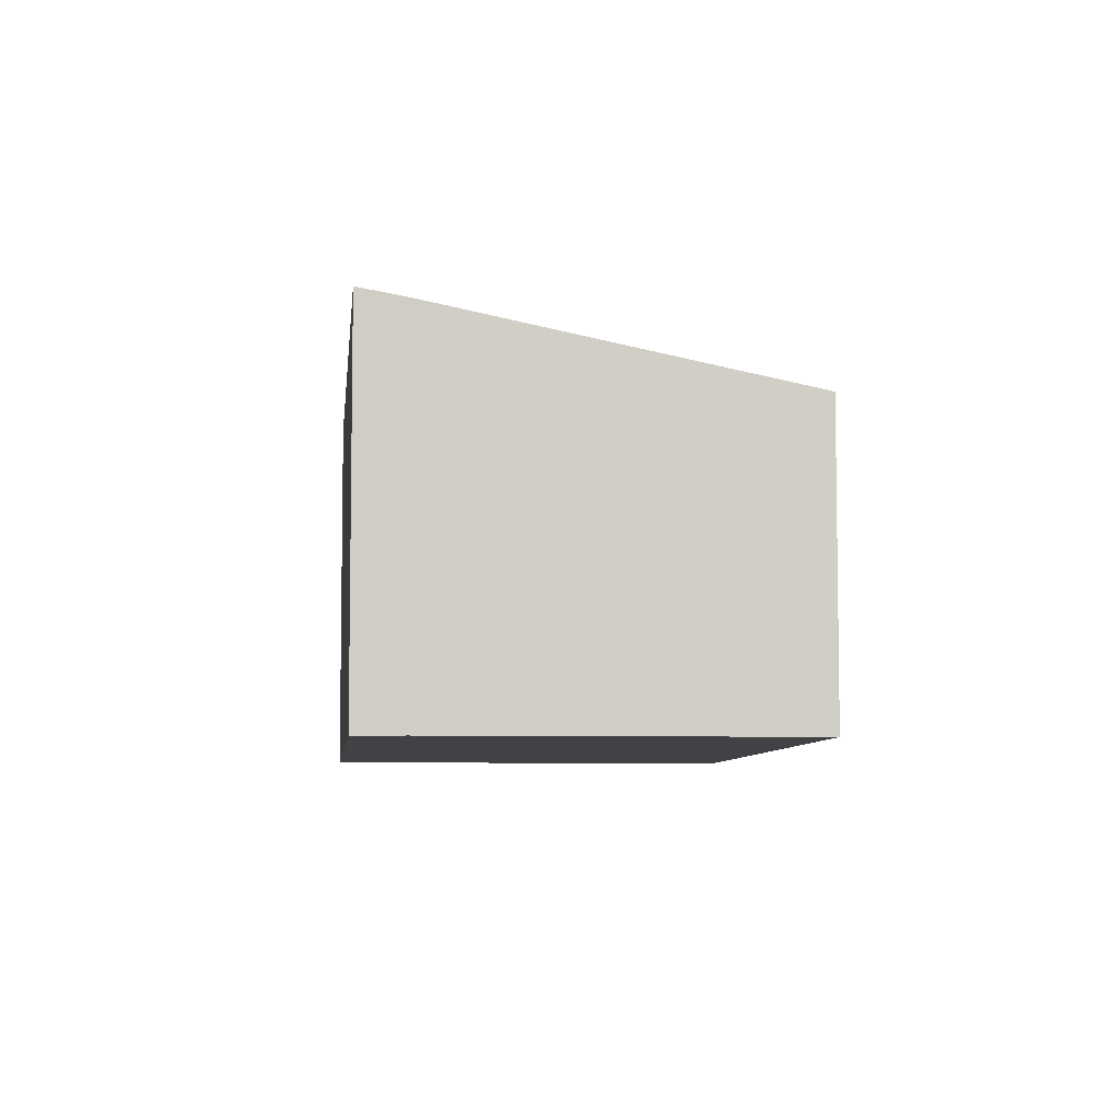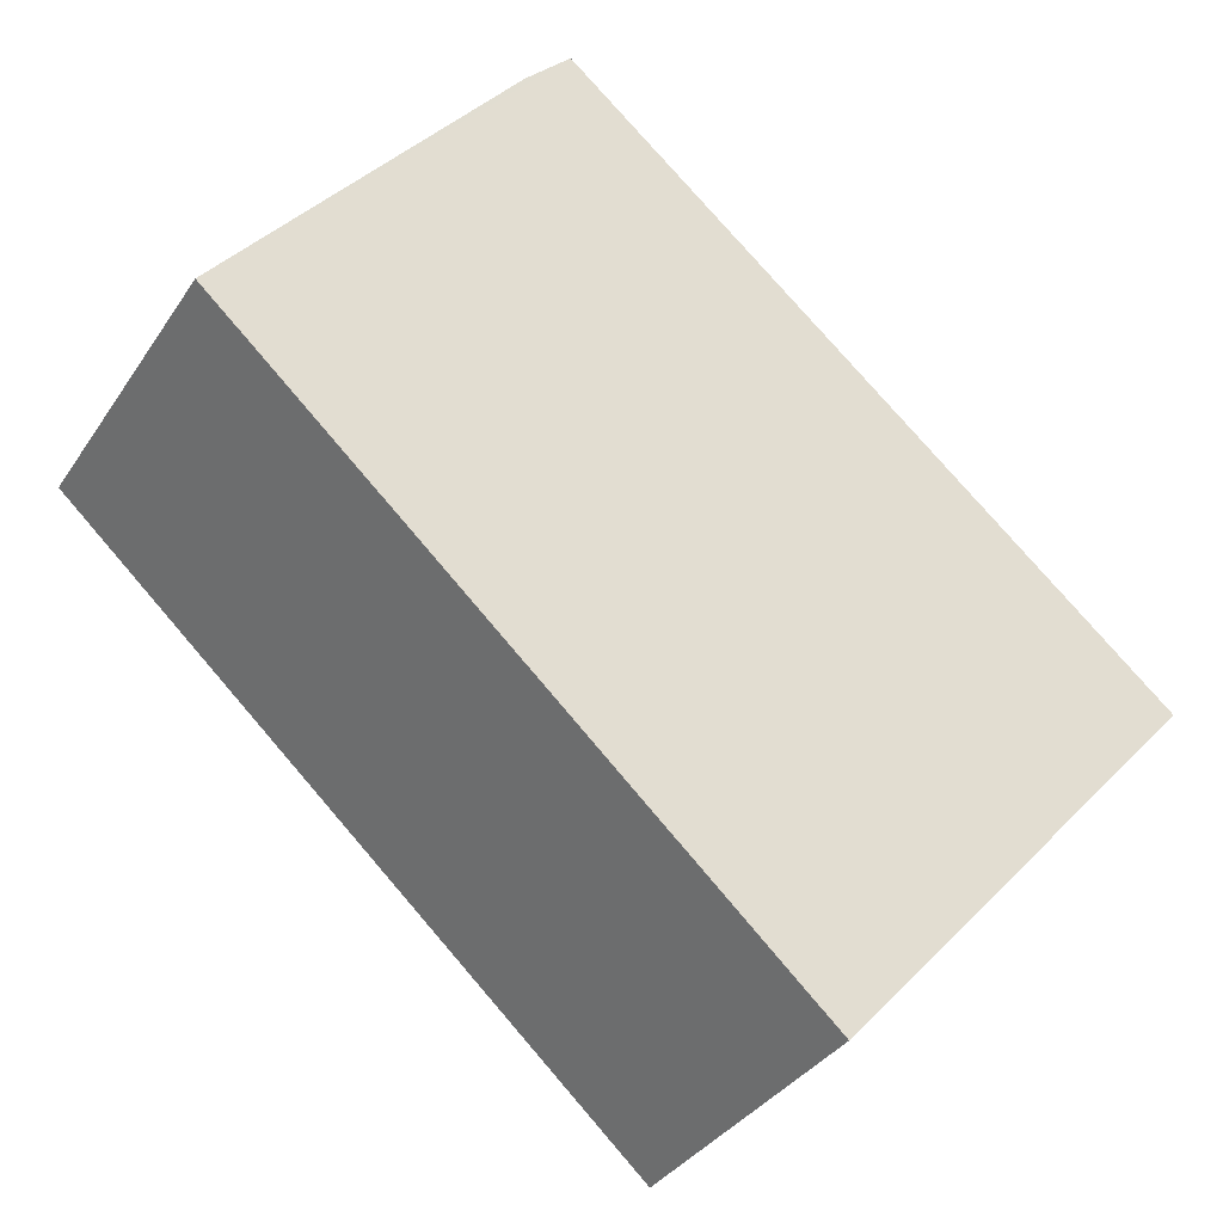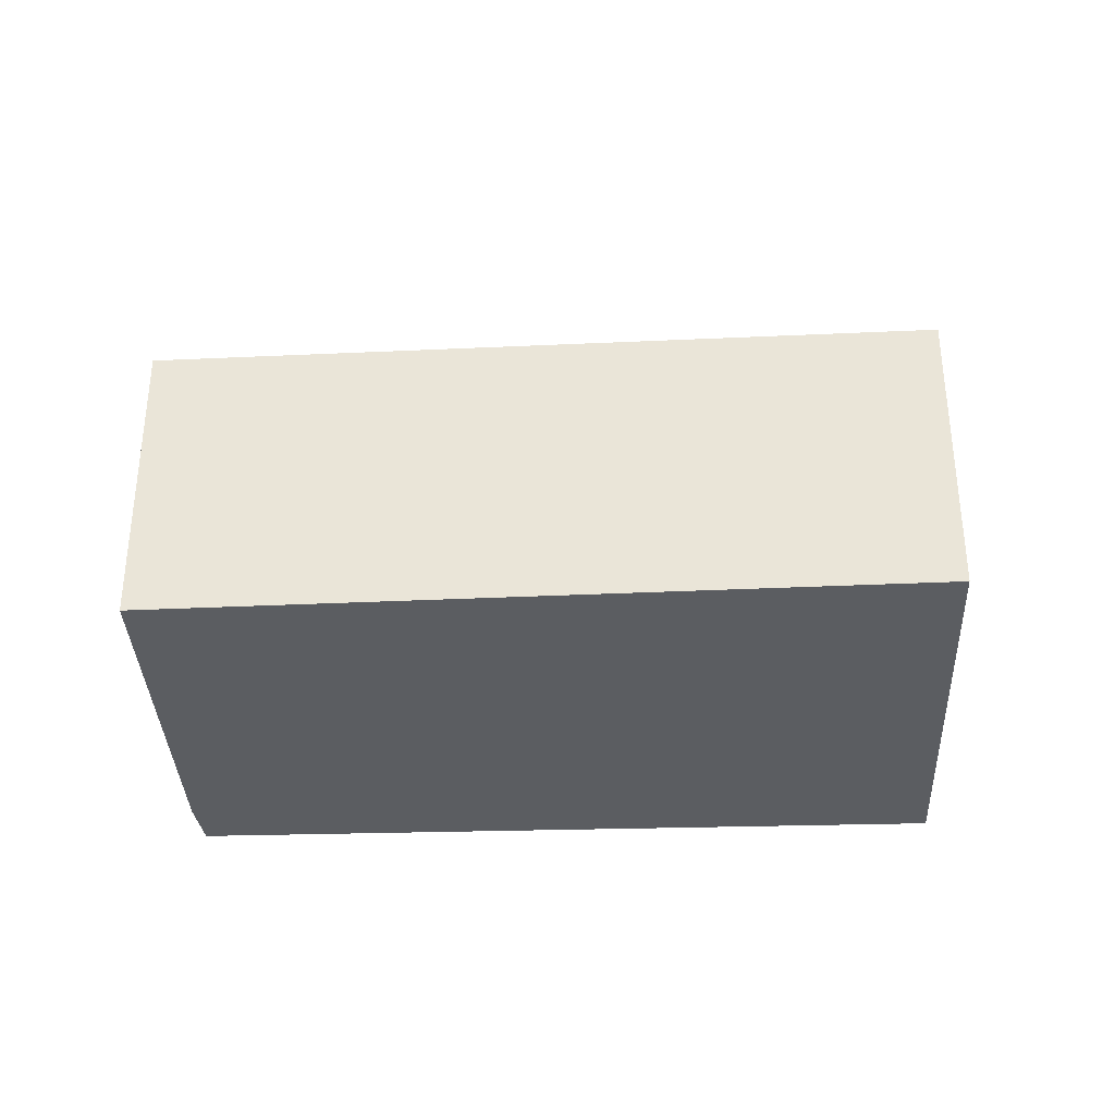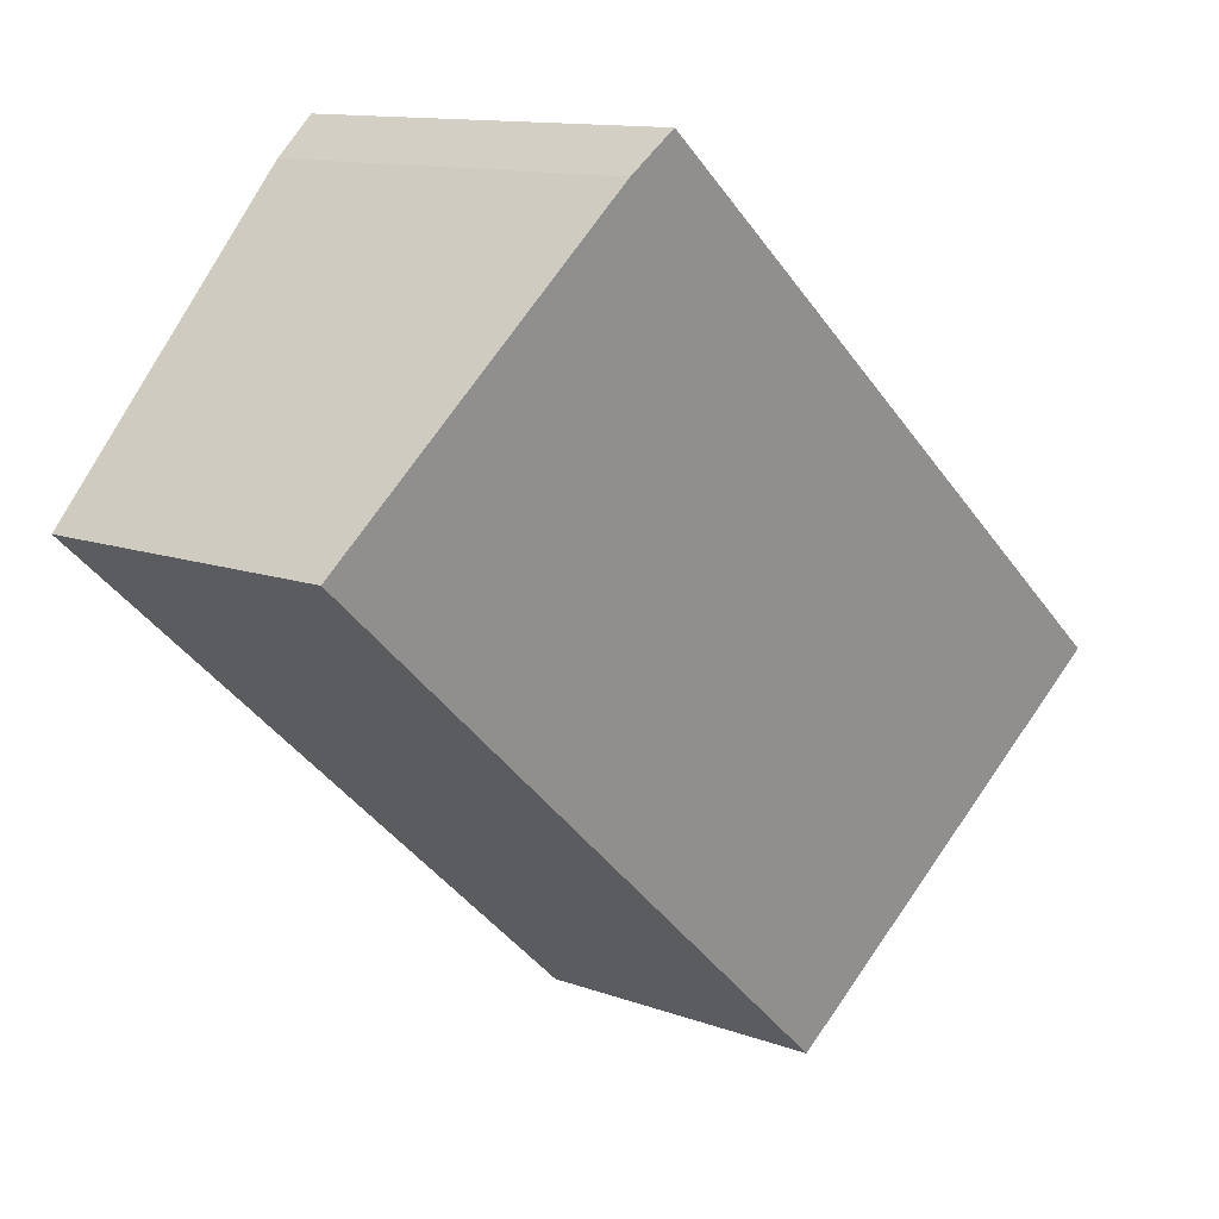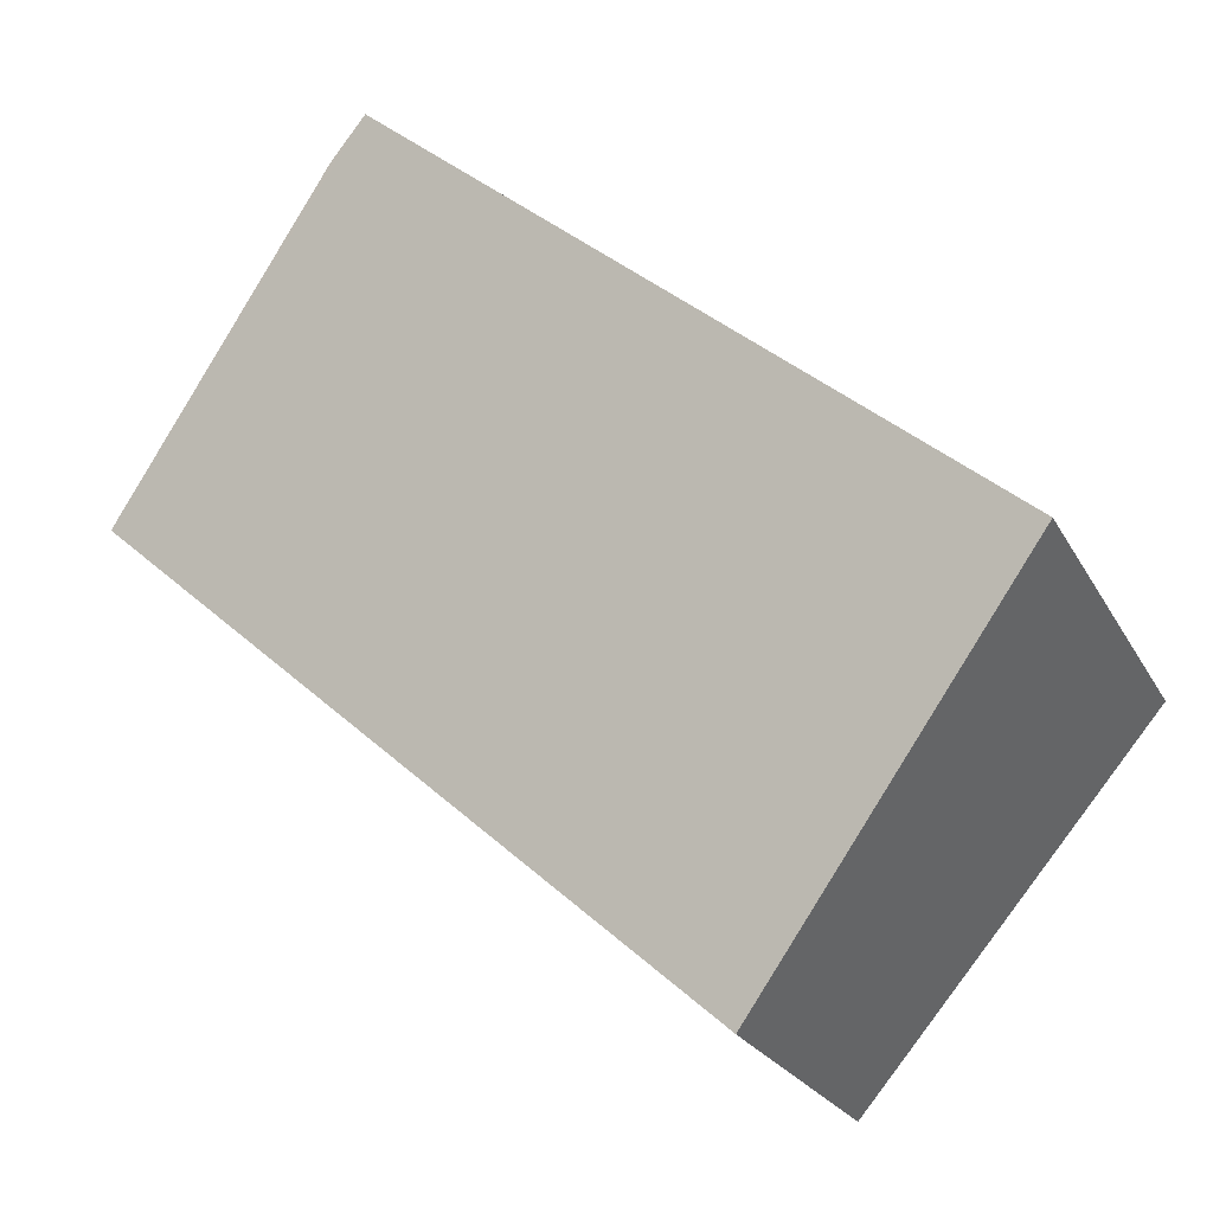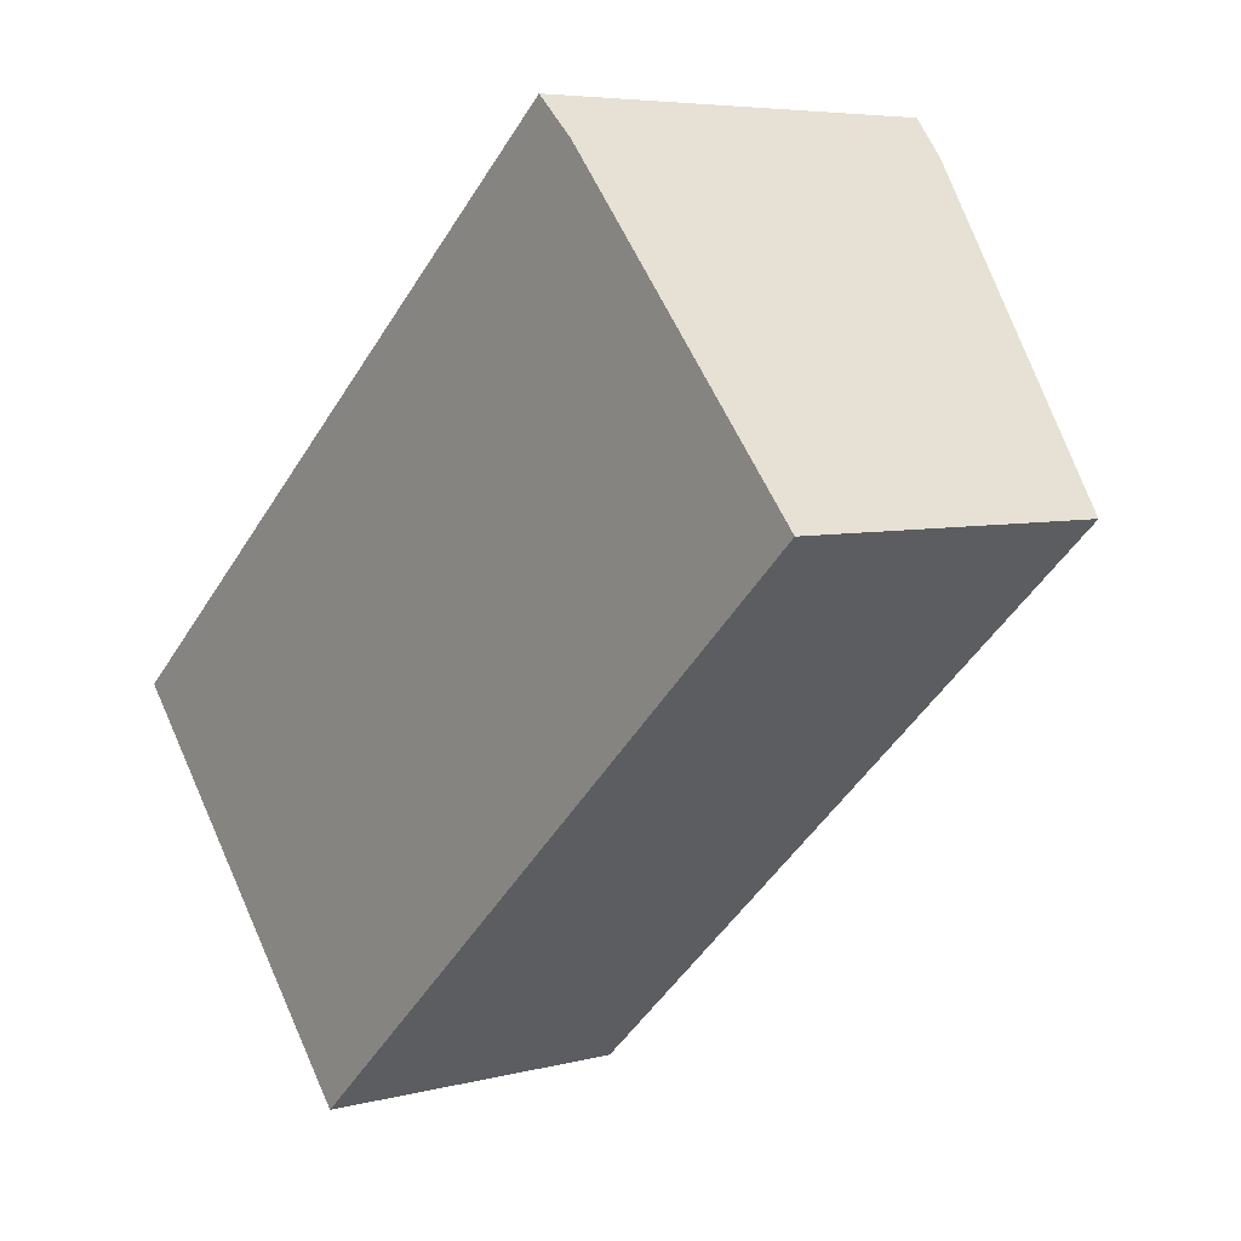
<metadata>
{"format":"obj","ext":"obj","renderer":"f3d","projection":"perspective","resolution":1024,"background":"white","views":[{"elev":-6.6,"azim":43.8,"up":"+Y"},{"elev":-35.8,"azim":150.7,"up":"+Z"},{"elev":-36.0,"azim":141.7,"up":"+Y"},{"elev":12.1,"azim":131.0,"up":"+Z"},{"elev":-23.5,"azim":-157.9,"up":"+Z"},{"elev":5.6,"azim":51.2,"up":"+Z"}]}
</metadata>
<code>
v  0 2.677 1.639e-16
v  5.88 2.056 1.231
v  1.94 2.056 -2.283
v  3.951 2.651 3.358
v  4.211 2.579 3.122
v  5.88 -7.538e-17 1.231
v  1.94 1.398e-16 -2.283
v  0 0 0
v  3.951 -2.056e-16 3.358
v  4.211 -1.912e-16 3.122
g defaultobject
f 1 2 3
f 2 1 4
f 2 4 5
f 6 3 2
f 3 6 7
f 3 8 1
f 8 3 7
f 8 4 1
f 4 8 9
f 9 5 4
f 5 9 10
f 10 2 5
f 2 10 6
f 10 7 6
f 7 10 8
f 8 10 9

</code>
